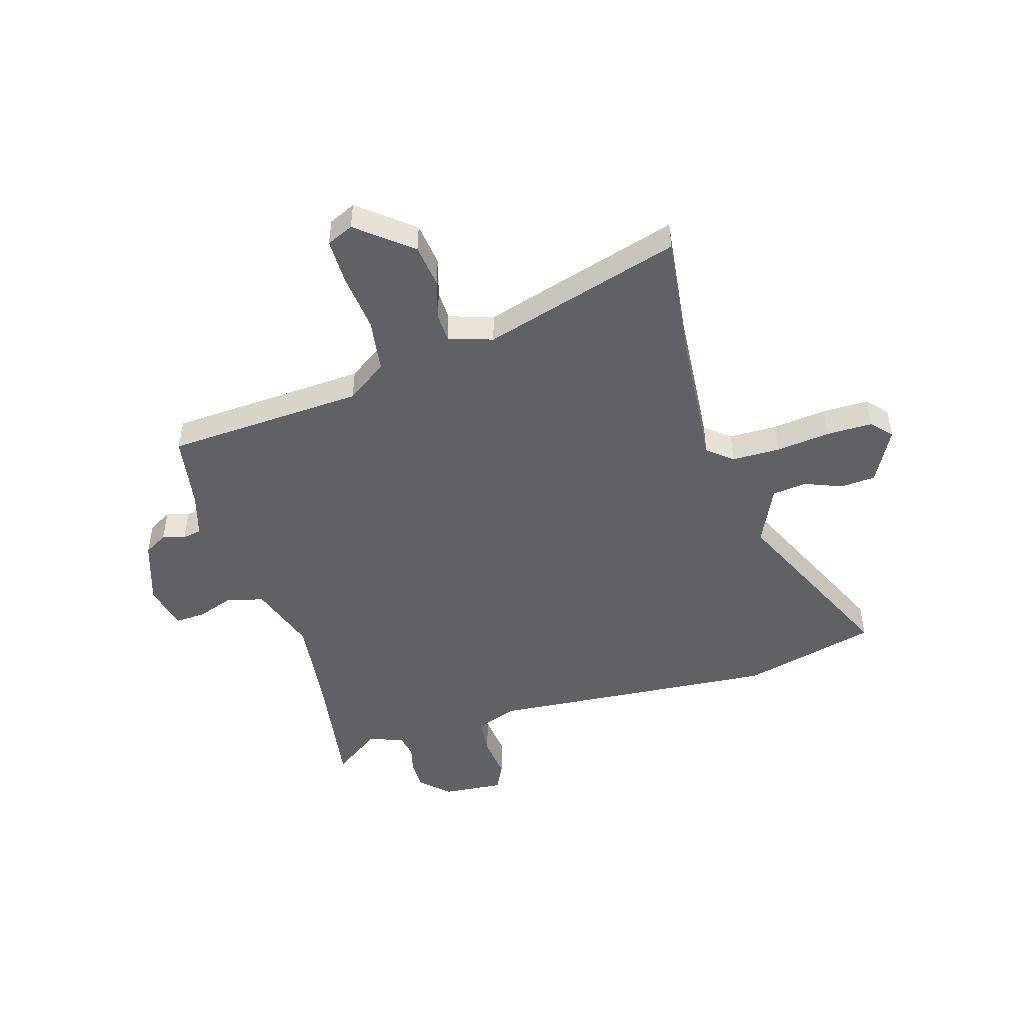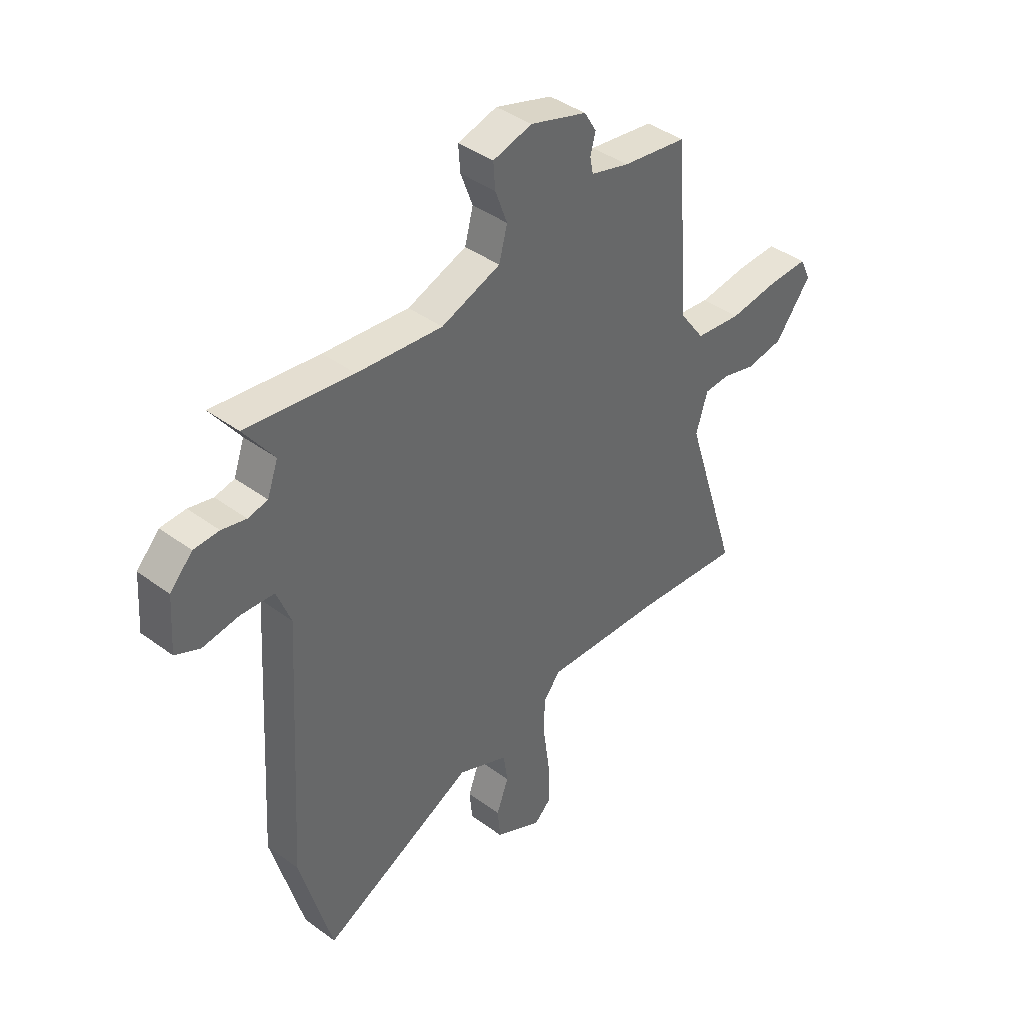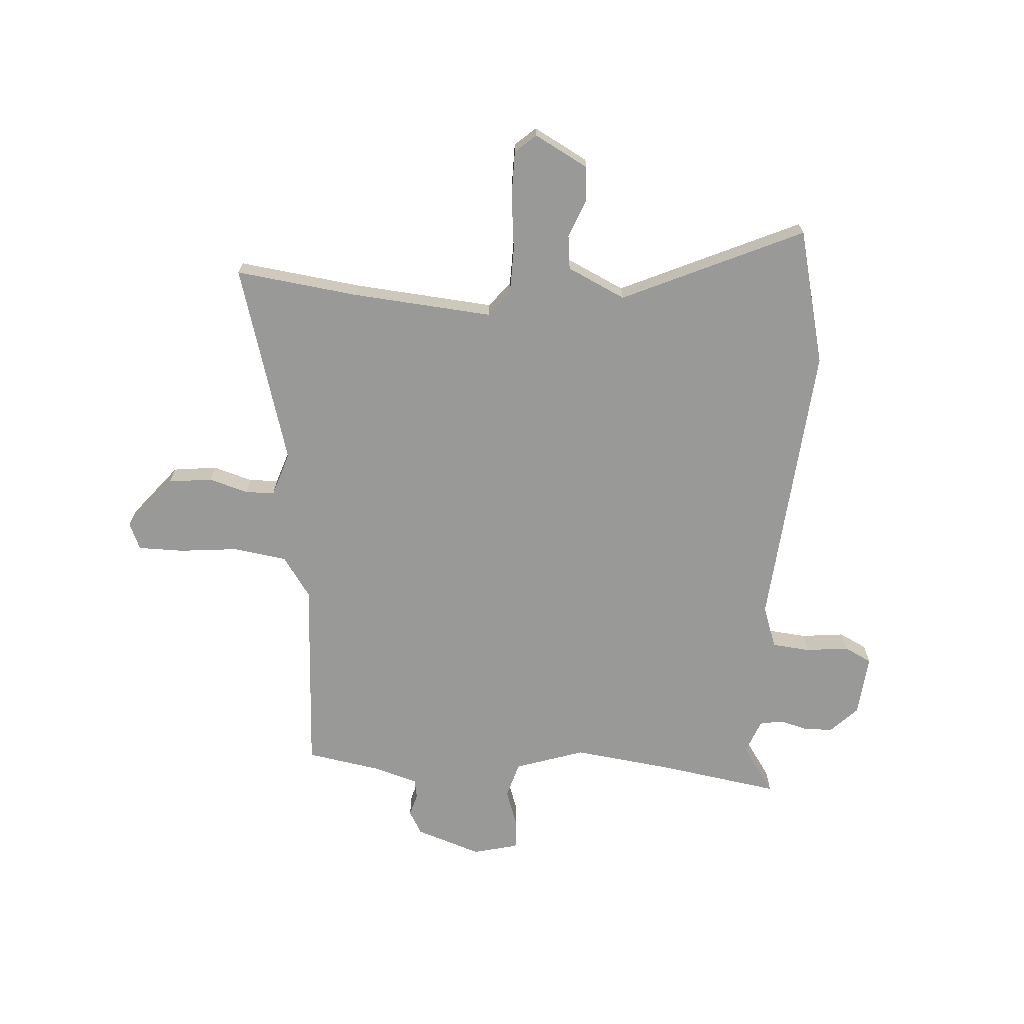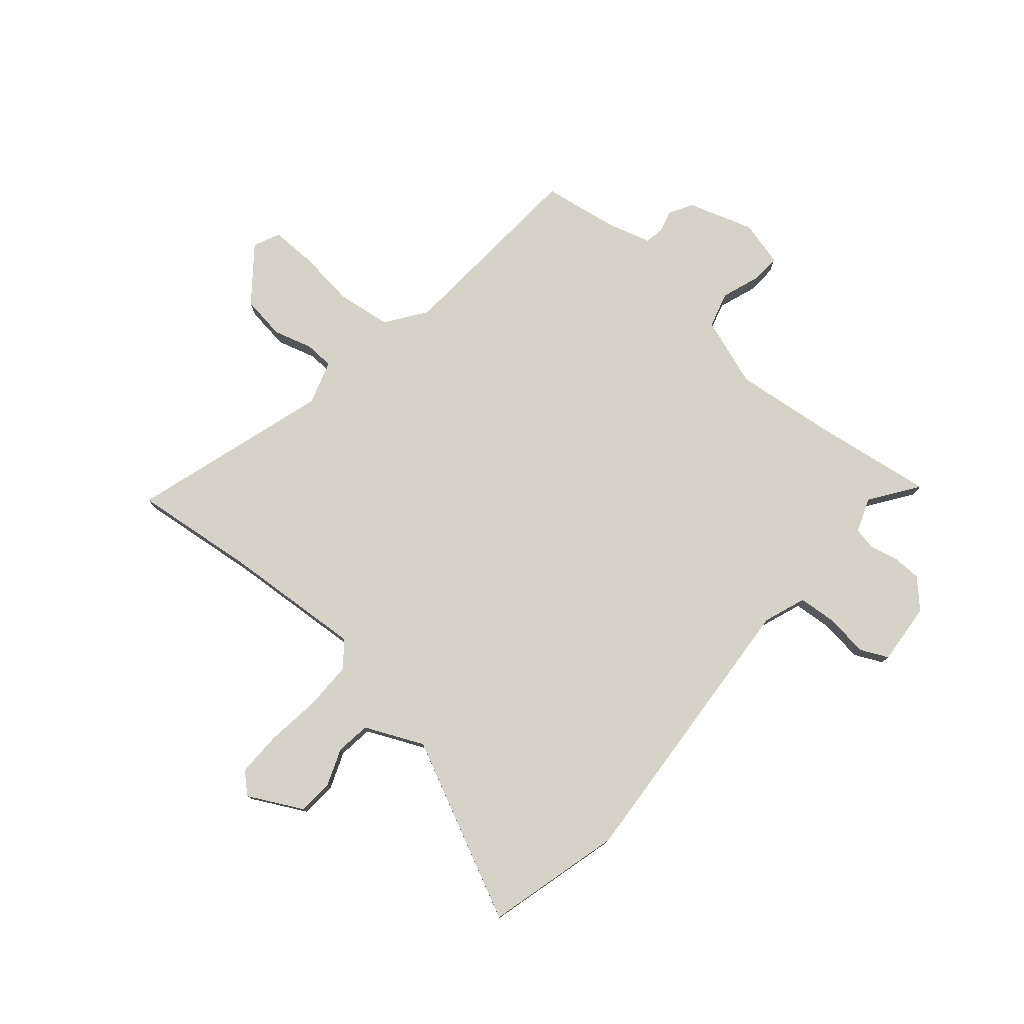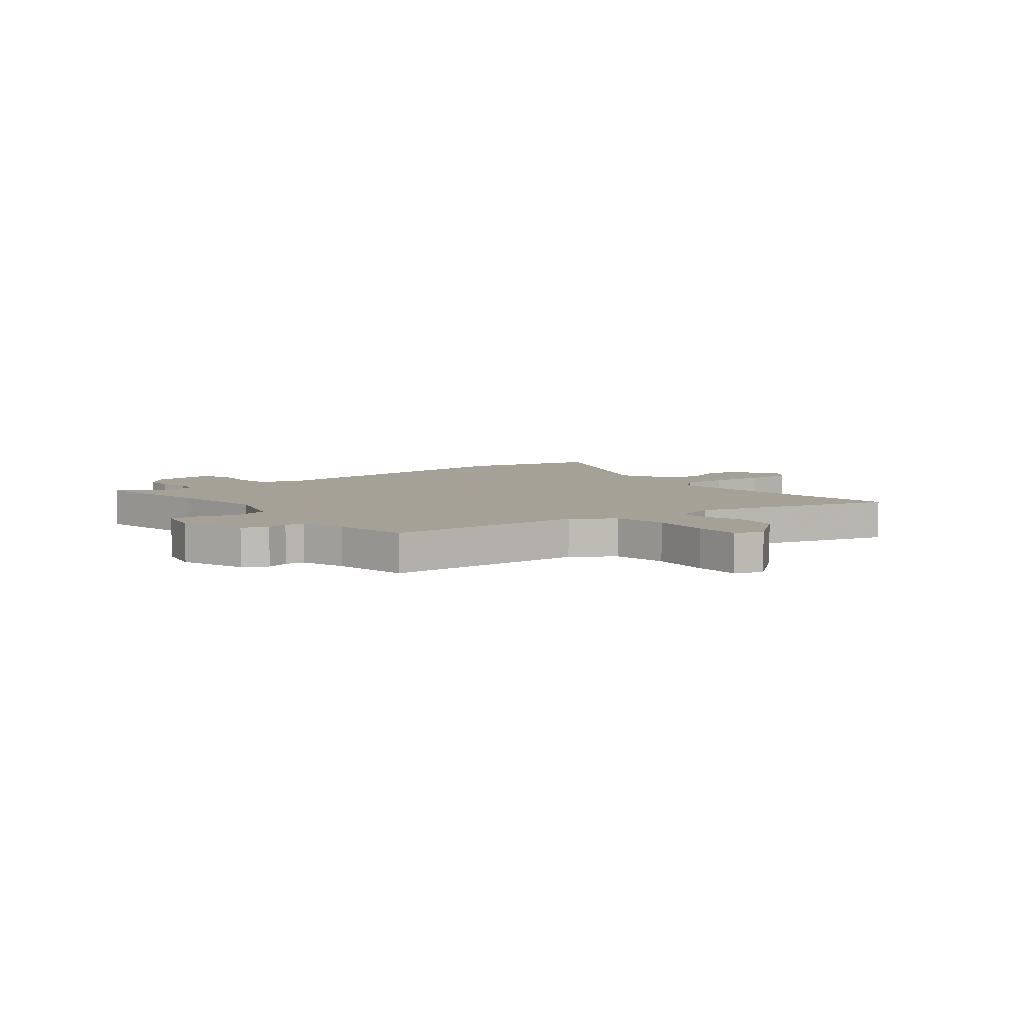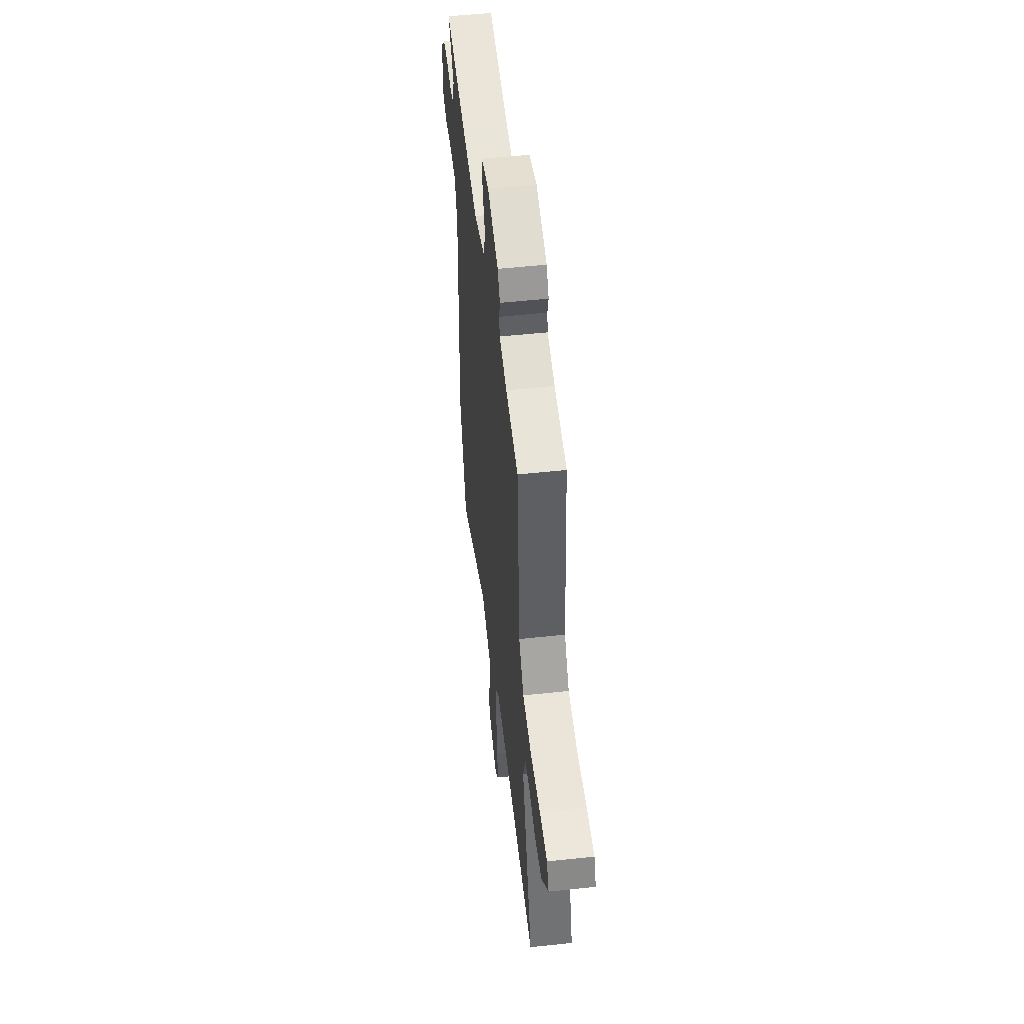
<metadata>
{"format":"obj","ext":"obj","renderer":"f3d","projection":"perspective","resolution":1024,"background":"white","views":[{"elev":-48.1,"azim":105.4,"up":"+Y"},{"elev":41.1,"azim":-48.1,"up":"+Z"},{"elev":-68.8,"azim":174.5,"up":"+Y"},{"elev":77.7,"azim":-140.2,"up":"+Y"},{"elev":6.2,"azim":49.3,"up":"+Y"},{"elev":52.7,"azim":83.4,"up":"+Z"}]}
</metadata>
<code>
v -0.552 0.07 0.507
v -0.324 0.07 0.477
v -0.141 0.07 0.459
v -0.014 0.07 0.505
v 0.004 0.07 0.572
v -0.022 0.07 0.642
v -0.026 0.07 0.697
v 0.058 0.07 0.72
v 0.18 0.07 0.682
v 0.206 0.07 0.639
v 0.195 0.07 0.597
v 0.202 0.07 0.562
v 0.285 0.07 0.539
v 0.424 0.07 0.519
v 0.453 0.07 0.151
v 0.507 0.07 0.077
v 0.607 0.07 0.065
v 0.716 0.07 0.079
v 0.8 0.07 0.081
v 0.823 0.07 0.032
v 0.745 0.07 -0.069
v 0.664 0.07 -0.081
v 0.591 0.07 -0.061
v 0.537 0.07 -0.064
v 0.512 0.07 -0.146
v 0.629 0.07 -0.513
v 0.401 0.07 -0.49
v 0.14 0.07 -0.475
v 0.103 0.07 -0.522
v 0.104 0.07 -0.611
v 0.118 0.07 -0.713
v 0.12 0.07 -0.797
v 0.083 0.07 -0.832
v -0.018 0.07 -0.781
v -0.024 0.07 -0.716
v 0.002 0.07 -0.646
v -0.007 0.07 -0.582
v -0.116 0.07 -0.534
v -0.446 0.07 -0.695
v -0.515 0.07 -0.445
v -0.483 0.07 0.094
v -0.513 0.07 0.172
v -0.584 0.07 0.177
v -0.663 0.07 0.166
v -0.715 0.07 0.19
v -0.707 0.07 0.305
v -0.659 0.07 0.356
v -0.605 0.07 0.358
v -0.553 0.07 0.346
v -0.511 0.07 0.355
v -0.488 0.07 0.419
v -0.552 0 0.507
v -0.324 0 0.477
v -0.141 0 0.459
v -0.014 0 0.505
v 0.004 0 0.572
v -0.022 0 0.642
v -0.026 0 0.697
v 0.058 0 0.72
v 0.18 0 0.682
v 0.206 0 0.639
v 0.195 0 0.597
v 0.202 0 0.562
v 0.285 0 0.539
v 0.424 0 0.519
v 0.453 0 0.151
v 0.507 0 0.077
v 0.607 0 0.065
v 0.716 0 0.079
v 0.8 0 0.081
v 0.823 0 0.032
v 0.745 0 -0.069
v 0.664 0 -0.081
v 0.591 0 -0.061
v 0.537 0 -0.064
v 0.512 0 -0.146
v 0.629 0 -0.513
v 0.401 0 -0.49
v 0.14 0 -0.475
v 0.103 0 -0.522
v 0.104 0 -0.611
v 0.118 0 -0.713
v 0.12 0 -0.797
v 0.083 0 -0.832
v -0.018 0 -0.781
v -0.024 0 -0.716
v 0.002 0 -0.646
v -0.007 0 -0.582
v -0.116 0 -0.534
v -0.446 0 -0.695
v -0.515 0 -0.445
v -0.483 0 0.094
v -0.513 0 0.172
v -0.584 0 0.177
v -0.663 0 0.166
v -0.715 0 0.19
v -0.707 0 0.305
v -0.659 0 0.356
v -0.605 0 0.358
v -0.553 0 0.346
v -0.511 0 0.355
v -0.488 0 0.419
f 46 47 48 49
f 46 49 50
f 43 44 45 46
f 42 43 46 50
f 41 42 50 51
f 38 39 40 41
f 37 38 41 51
f 33 34 35 36
f 33 36 37
f 30 31 32 33
f 29 30 33 37
f 28 29 37 51
f 25 26 27
f 24 25 27 28
f 20 21 22 23
f 20 23 24
f 17 18 19 20
f 16 17 20 24
f 15 16 24 28
f 13 14 15 28
f 8 9 10 11
f 8 11 12
f 5 6 7 8
f 4 5 8 12
f 3 4 12 13
f 51 1 2
f 51 2 3
f 28 51 3
f 3 13 28
f 100 99 98 97
f 101 100 97
f 97 96 95 94
f 101 97 94 93
f 102 101 93 92
f 92 91 90 89
f 102 92 89 88
f 87 86 85 84
f 88 87 84
f 84 83 82 81
f 88 84 81 80
f 102 88 80 79
f 78 77 76
f 79 78 76 75
f 74 73 72 71
f 75 74 71
f 71 70 69 68
f 75 71 68 67
f 79 75 67 66
f 79 66 65 64
f 62 61 60 59
f 63 62 59
f 59 58 57 56
f 63 59 56 55
f 64 63 55 54
f 53 52 102
f 54 53 102
f 54 102 79
f 79 64 54
f 1 52 53 2
f 2 53 54 3
f 3 54 55 4
f 4 55 56 5
f 5 56 57 6
f 6 57 58 7
f 7 58 59 8
f 8 59 60 9
f 9 60 61 10
f 10 61 62 11
f 11 62 63 12
f 12 63 64 13
f 13 64 65 14
f 14 65 66 15
f 15 66 67 16
f 16 67 68 17
f 17 68 69 18
f 18 69 70 19
f 19 70 71 20
f 20 71 72 21
f 21 72 73 22
f 22 73 74 23
f 23 74 75 24
f 24 75 76 25
f 25 76 77 26
f 26 77 78 27
f 27 78 79 28
f 28 79 80 29
f 29 80 81 30
f 30 81 82 31
f 31 82 83 32
f 32 83 84 33
f 33 84 85 34
f 34 85 86 35
f 35 86 87 36
f 36 87 88 37
f 37 88 89 38
f 38 89 90 39
f 39 90 91 40
f 40 91 92 41
f 41 92 93 42
f 42 93 94 43
f 43 94 95 44
f 44 95 96 45
f 45 96 97 46
f 46 97 98 47
f 47 98 99 48
f 48 99 100 49
f 49 100 101 50
f 50 101 102 51
f 51 102 52 1

</code>
